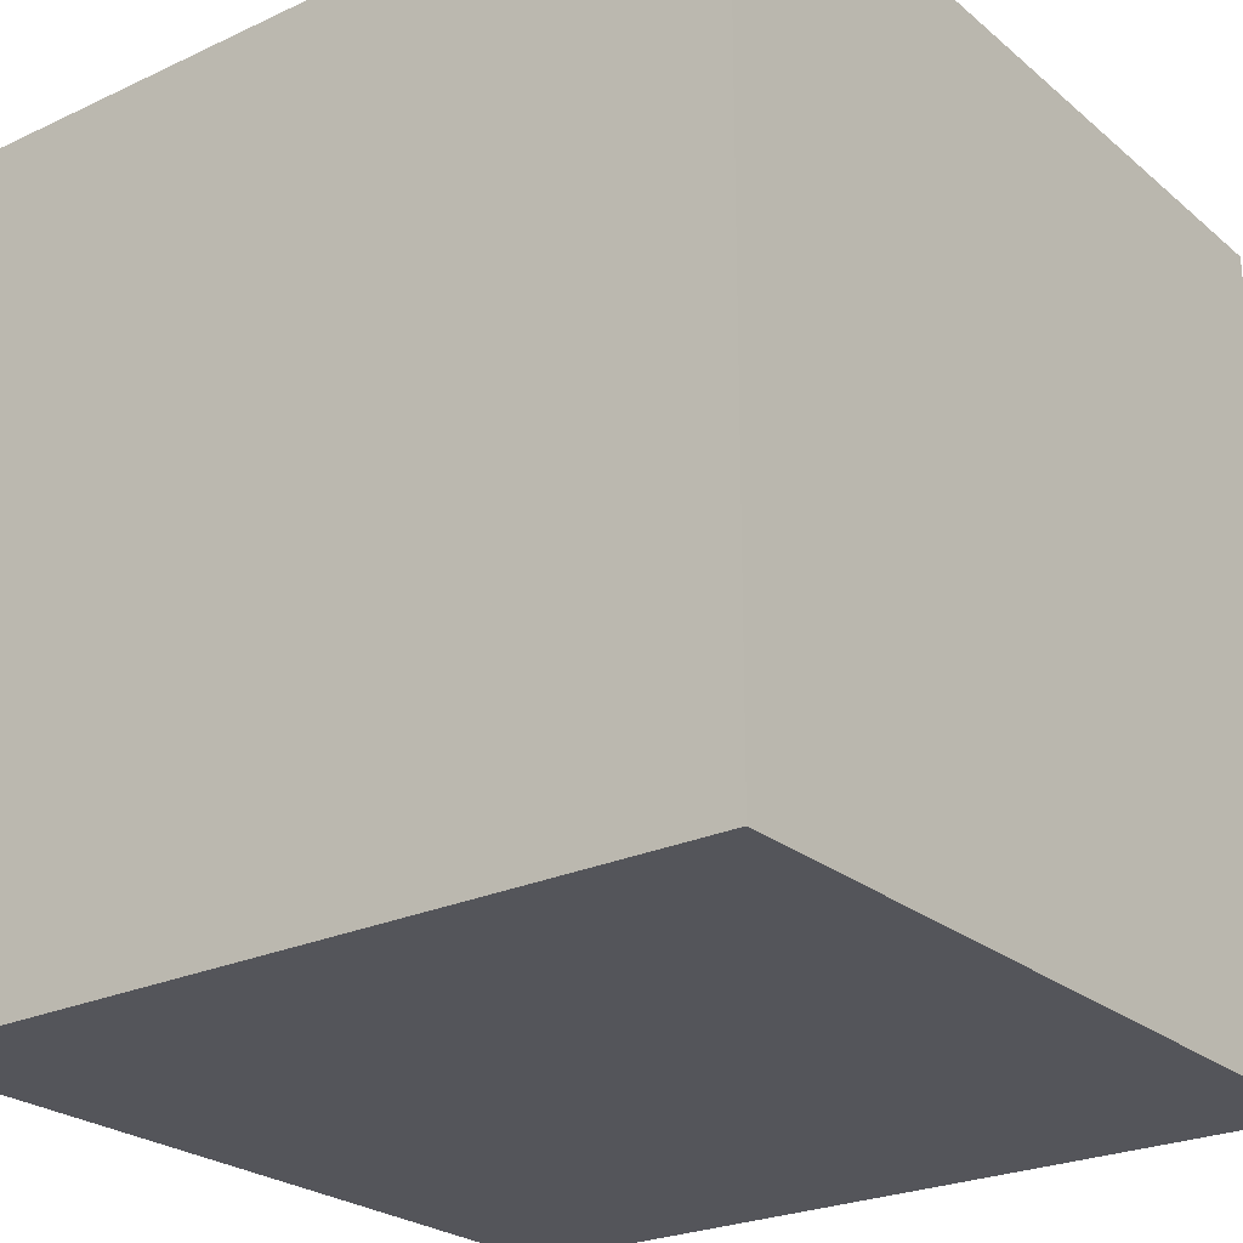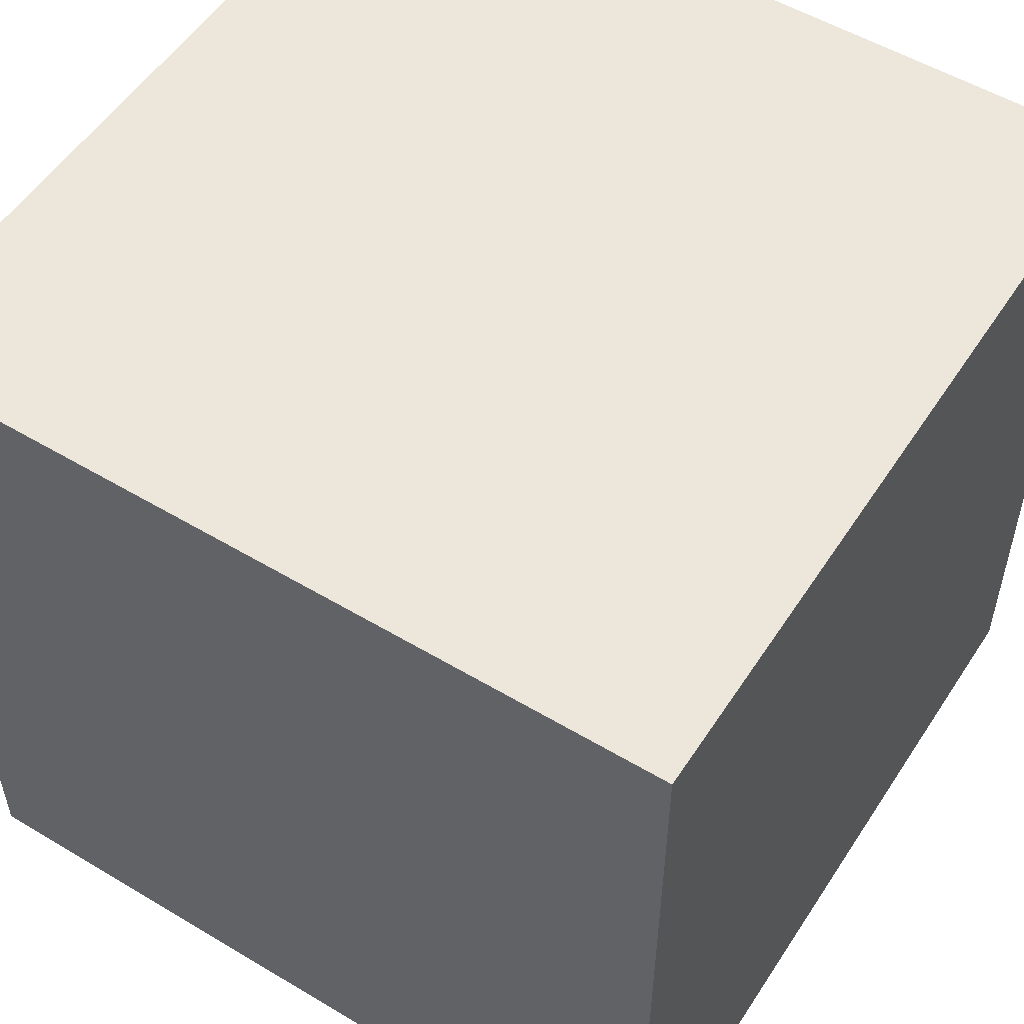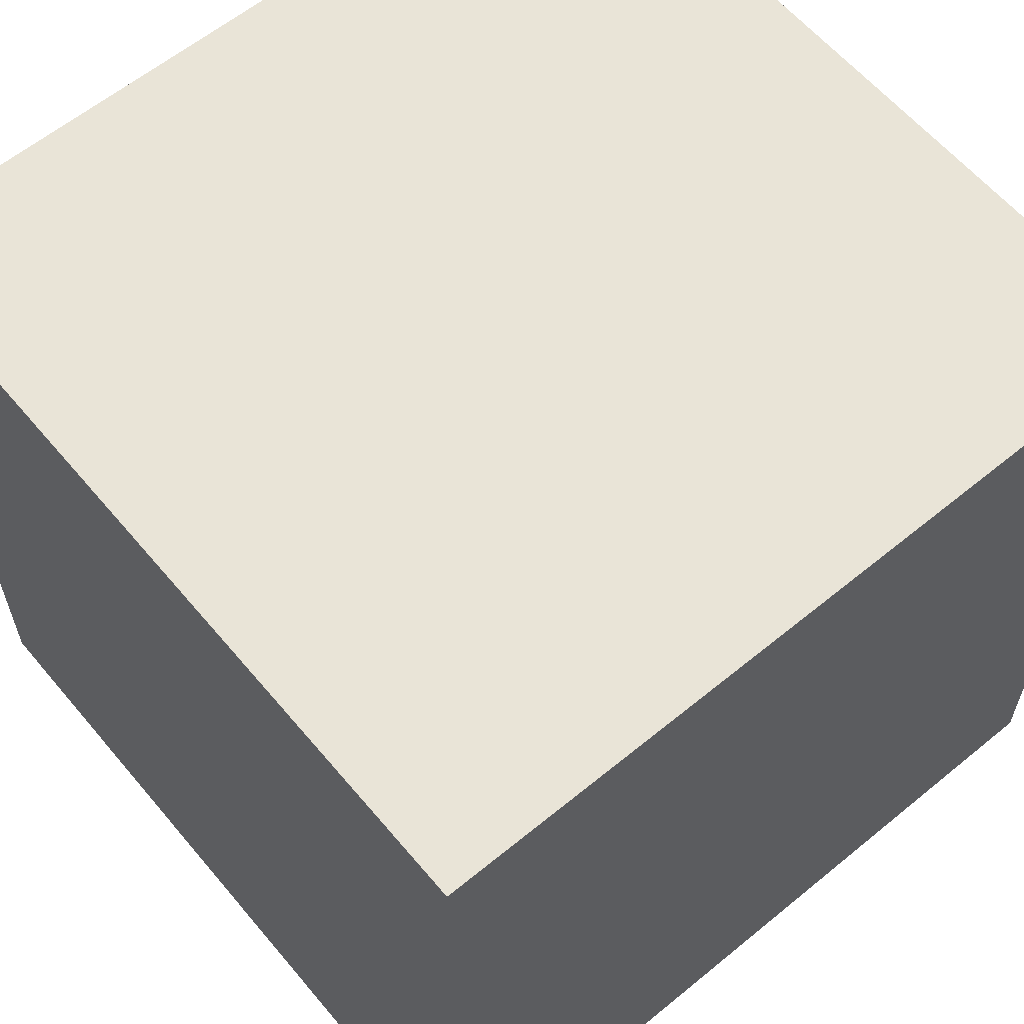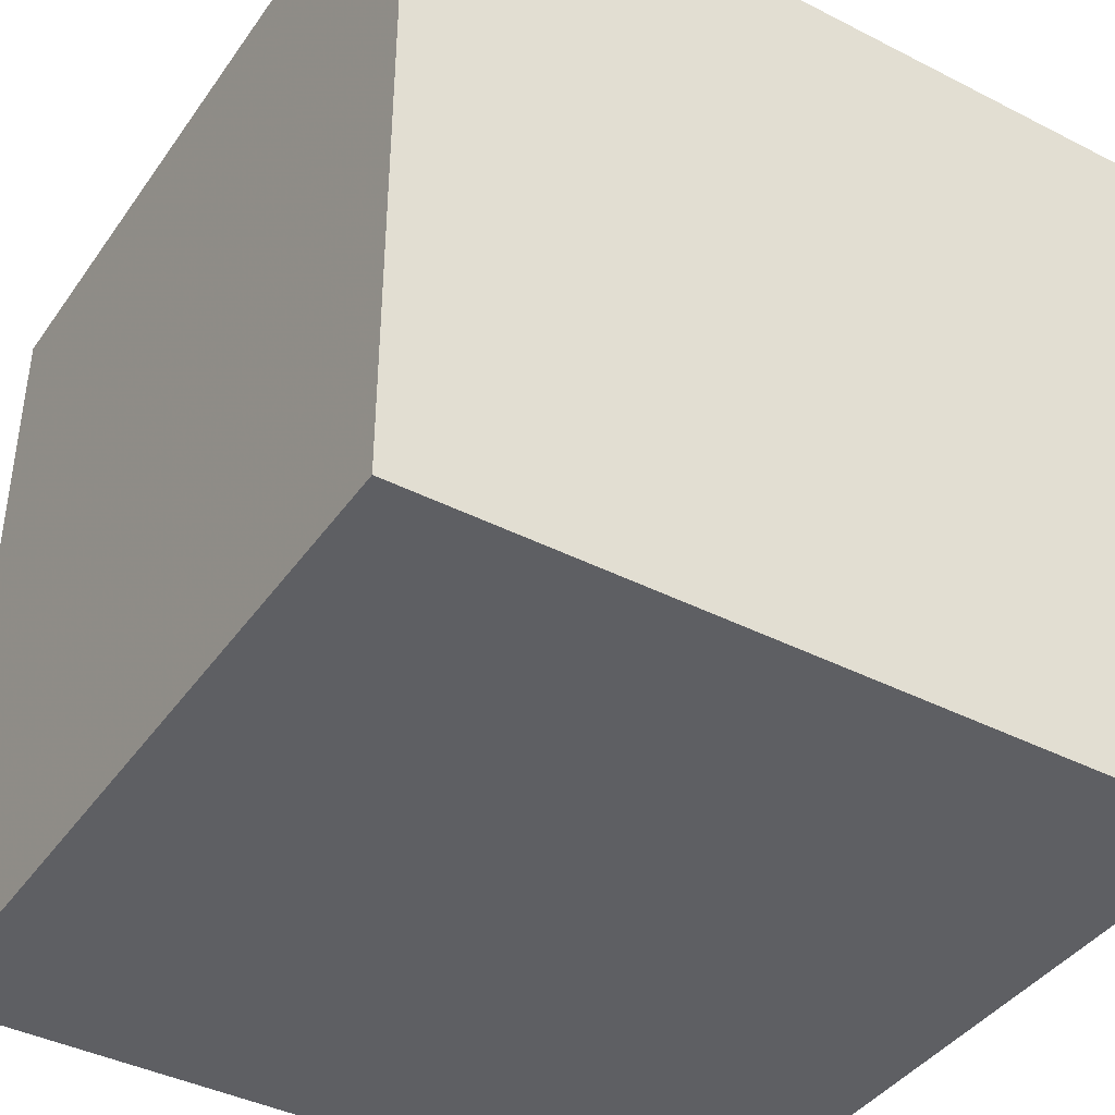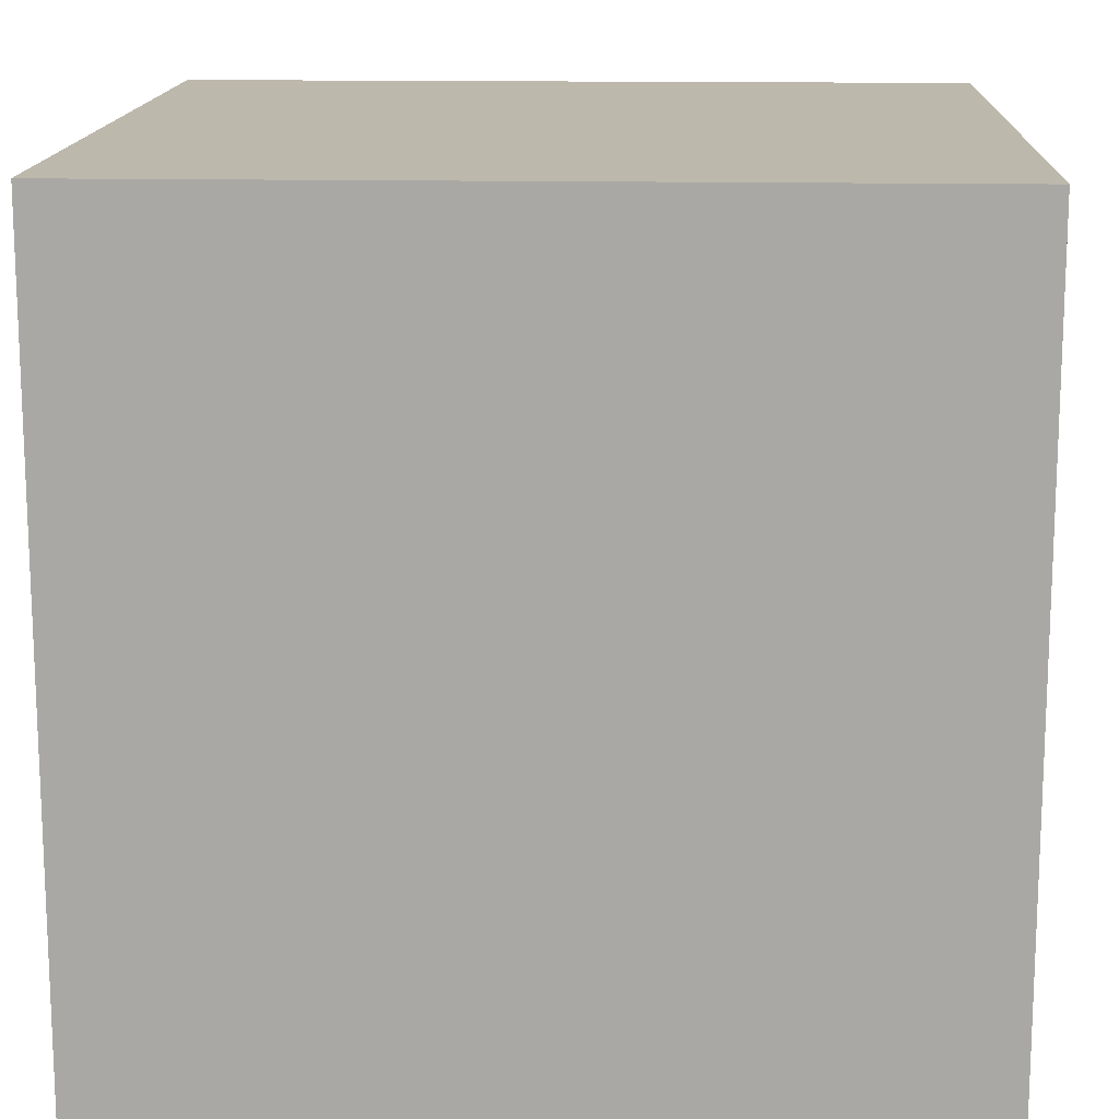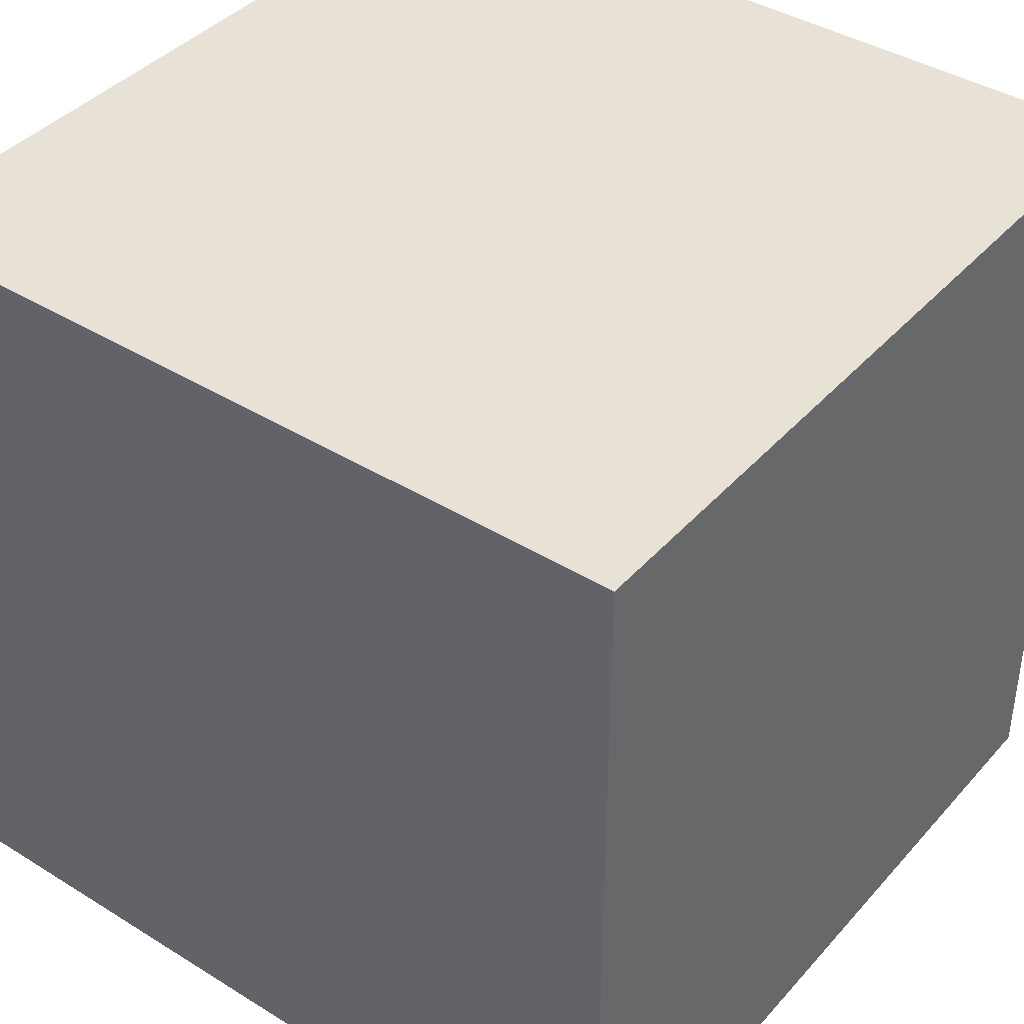
<metadata>
{"format":"obj","ext":"obj","renderer":"f3d","projection":"perspective","resolution":1024,"background":"white","views":[{"elev":-24.9,"azim":-142.9,"up":"+Y"},{"elev":53.7,"azim":122.5,"up":"+Z"},{"elev":60.9,"azim":-129.9,"up":"+Z"},{"elev":-40.8,"azim":-121.9,"up":"+Z"},{"elev":14.7,"azim":-177.5,"up":"+Z"},{"elev":40.5,"azim":127.2,"up":"+Y"}]}
</metadata>
<code>
g cube
v  0  0  0
v  0  0  1
v  0  1  0
v  0  1  1
v  1  0  0
v  1  0  1
v  1  1  0
v  1  1  1
f 1 7 5
f 1 3 7
f 1 4 3
f 1 2 4
f 3 8 7
f 3 4 8
f 5 7 8
f 5 8 6
f 1 5 6
f 1 6 2
f 2 6 8
f 2 8 4

</code>
